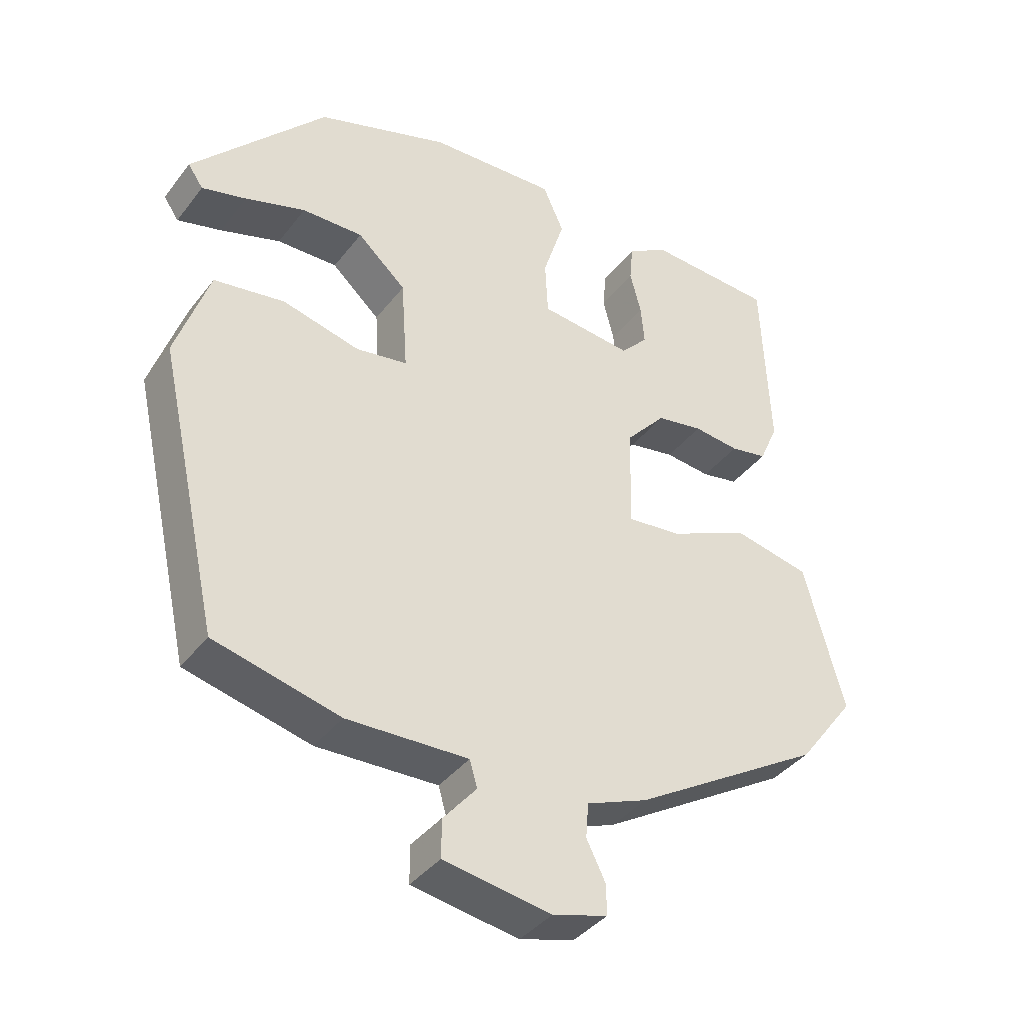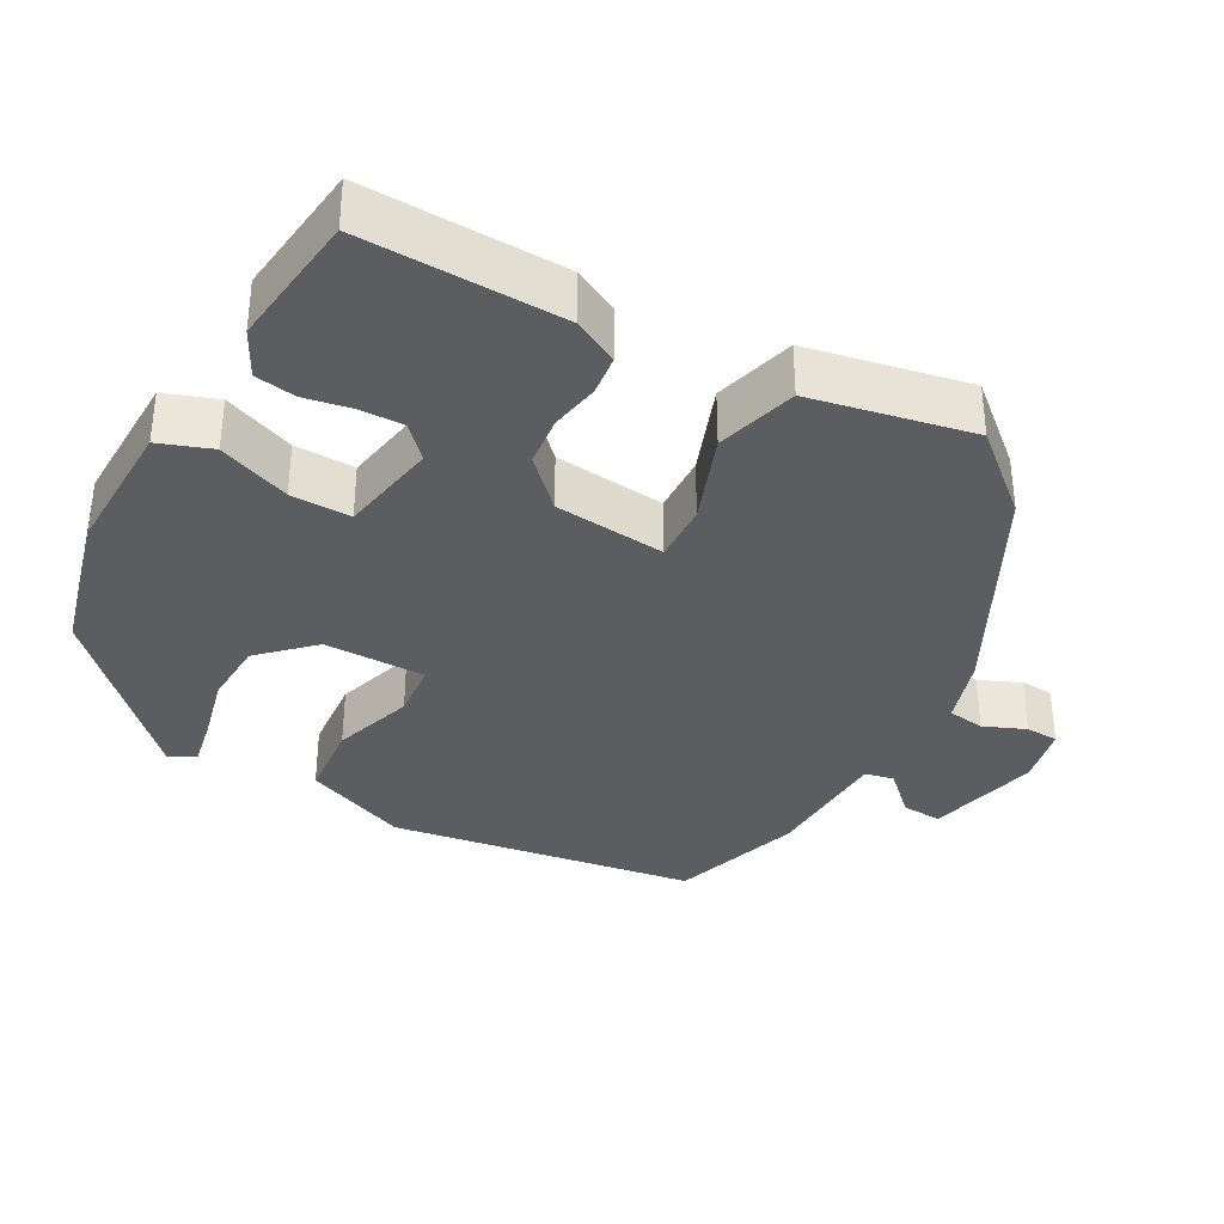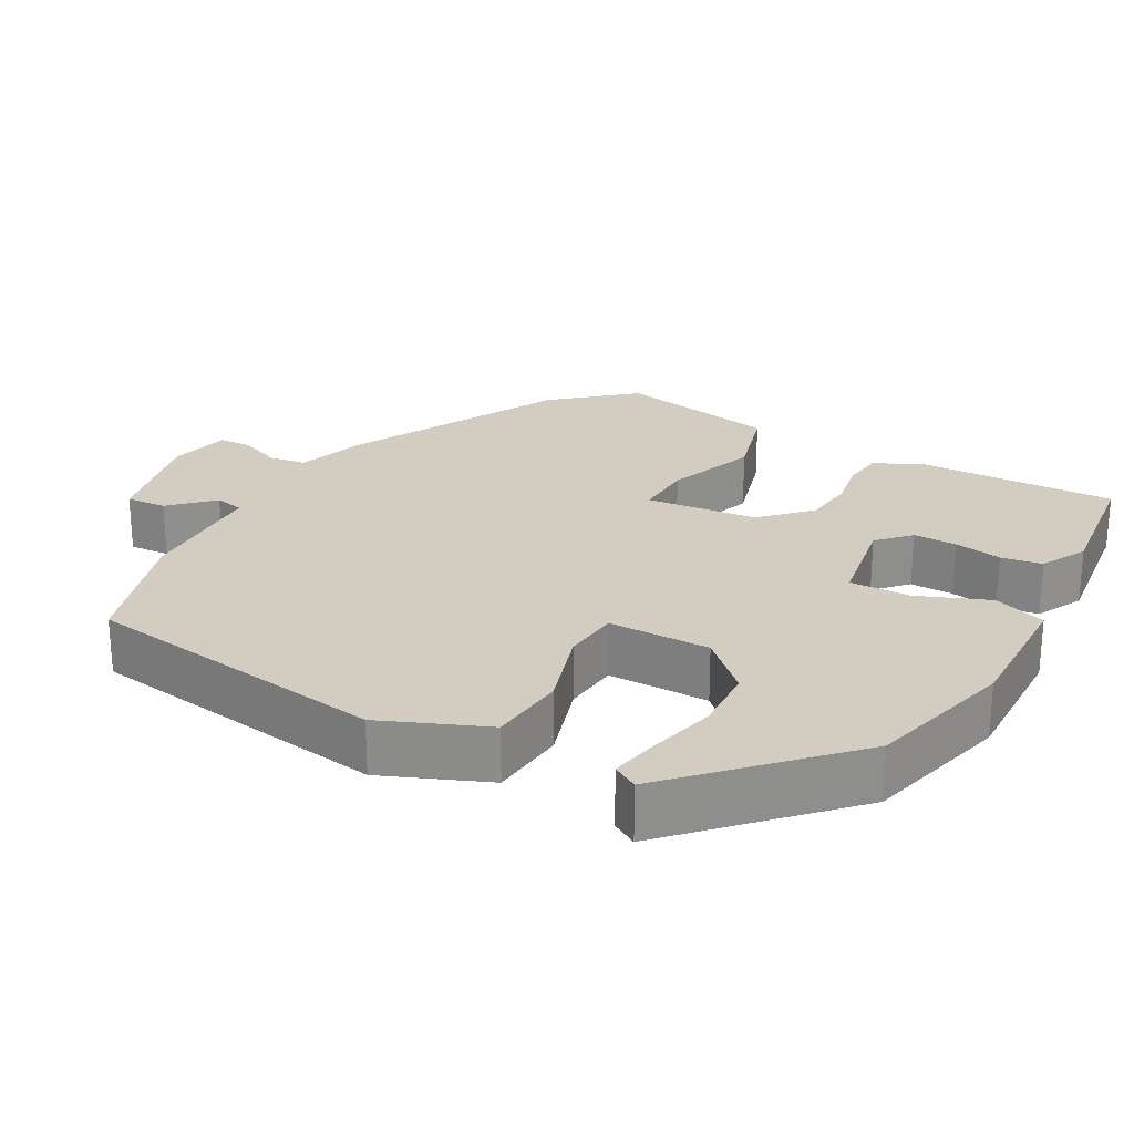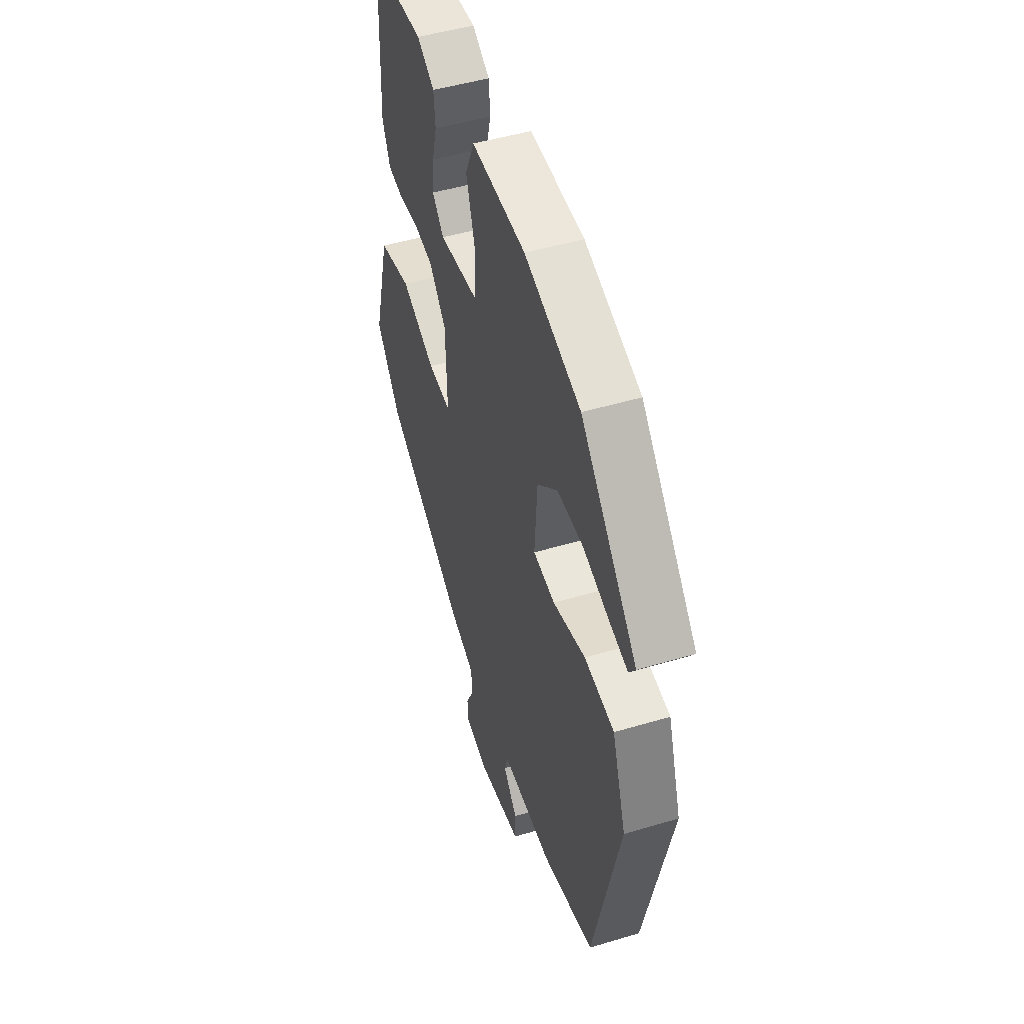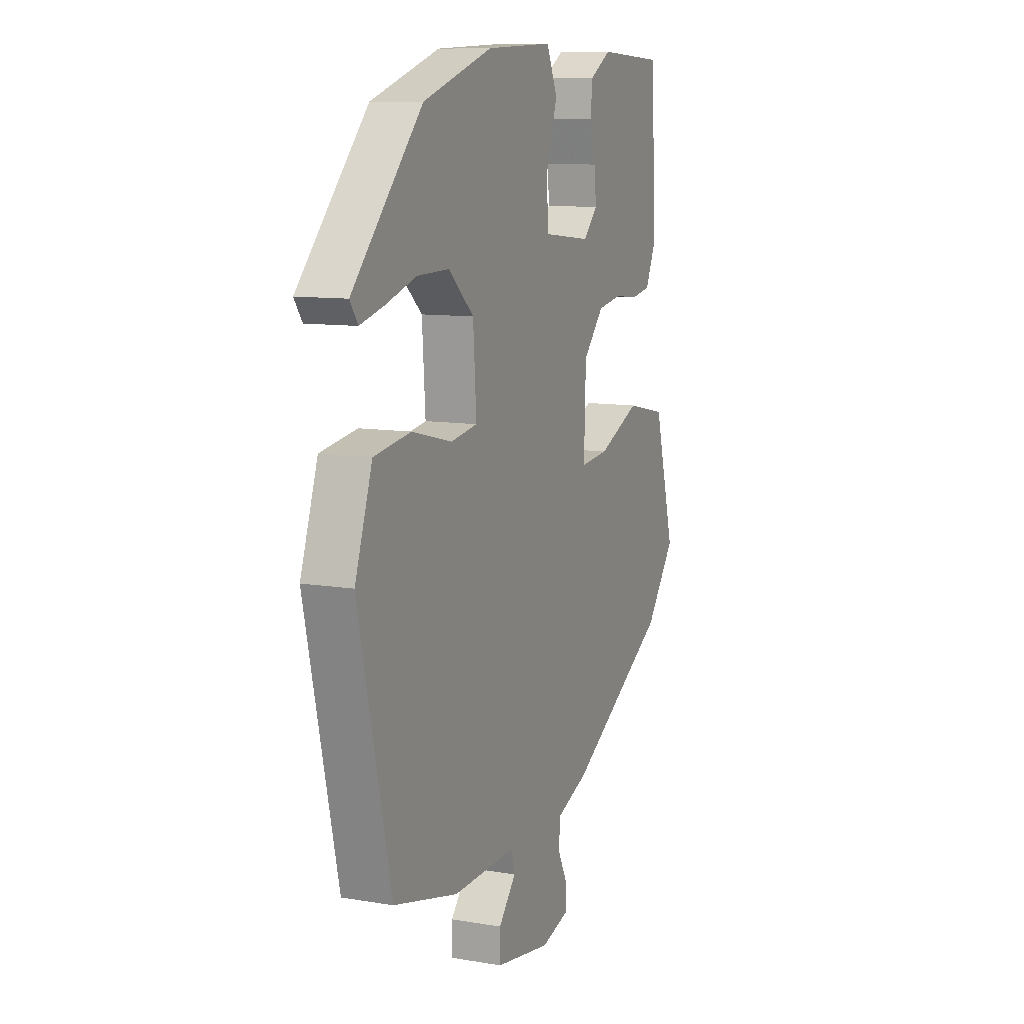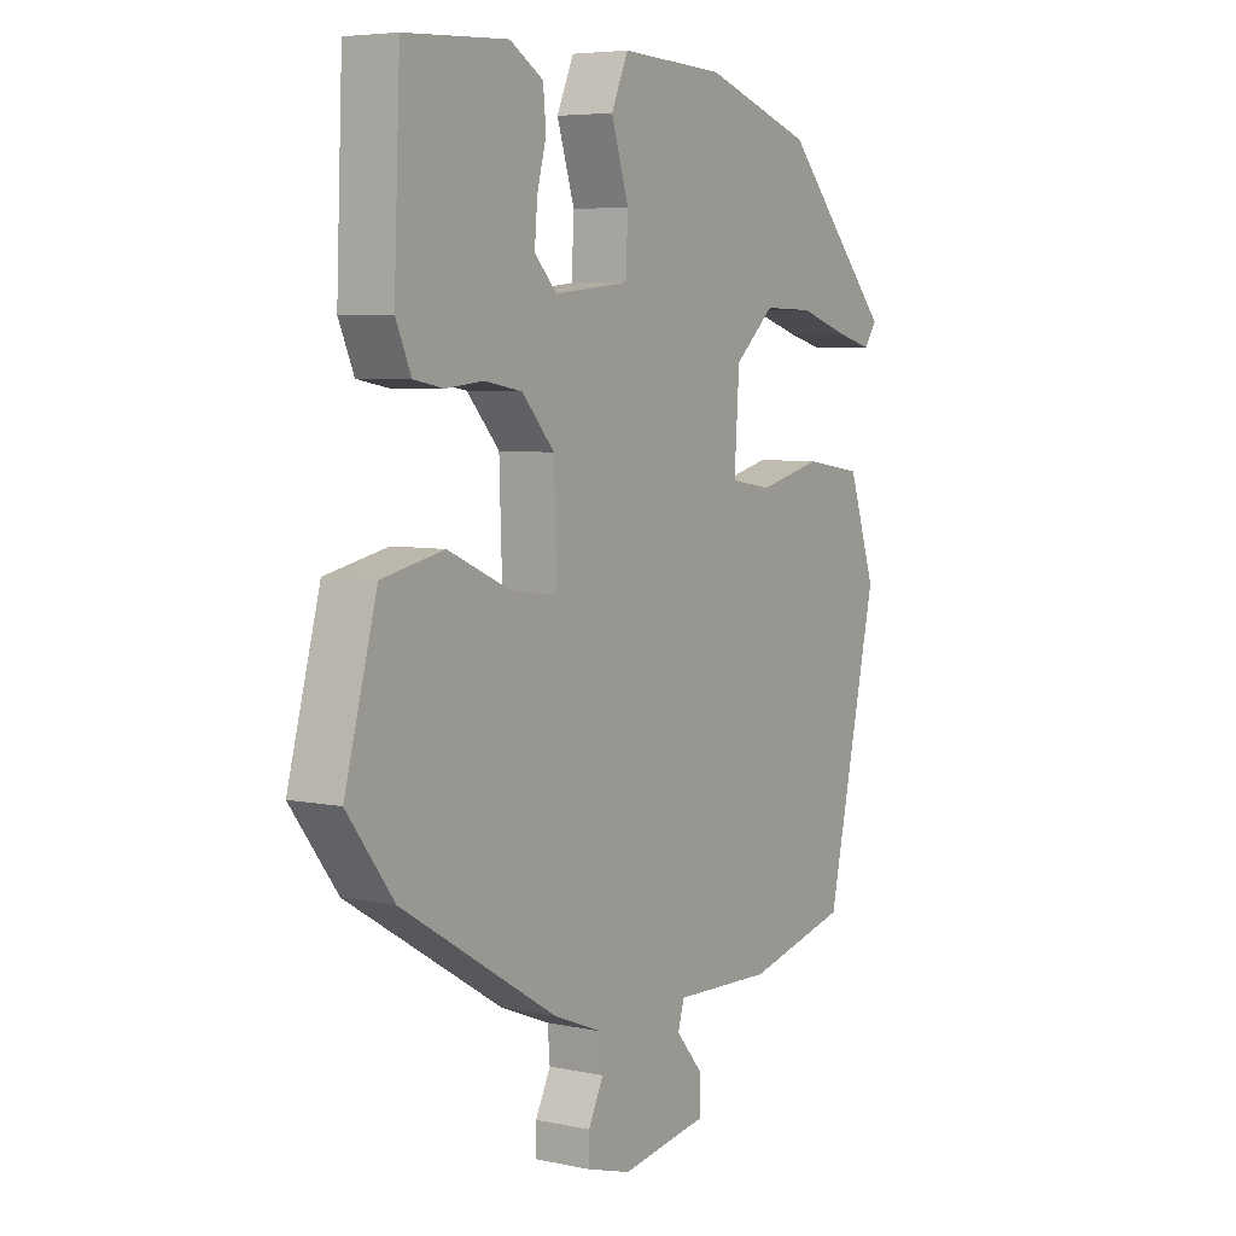
<metadata>
{"format":"obj","ext":"obj","renderer":"f3d","projection":"perspective","resolution":1024,"background":"white","views":[{"elev":-39.0,"azim":-33.4,"up":"+Z"},{"elev":-35.4,"azim":57.1,"up":"+Y"},{"elev":24.8,"azim":-64.9,"up":"+Y"},{"elev":48.7,"azim":-108.4,"up":"+Z"},{"elev":10.1,"azim":-66.6,"up":"+Z"},{"elev":5.7,"azim":123.0,"up":"+Z"}]}
</metadata>
<code>
v 0.444 0.07 0.518
v 0.455 0.07 0.251
v 0.428 0.07 0.189
v 0.375 0.07 0.179
v 0.309 0.07 0.186
v 0.242 0.07 0.174
v 0.185 0.07 0.11
v 0.18 0.07 -0.039
v 0.258 0.07 -0.031
v 0.374 0.07 0.021
v 0.484 0.07 -0.002
v 0.541 0.07 -0.213
v 0.459 0.07 -0.322
v 0.185 0.07 -0.488
v 0.097 0.07 -0.523
v 0.093 0.07 -0.573
v 0.12 0.07 -0.627
v 0.121 0.07 -0.671
v 0.042 0.07 -0.694
v -0.112 0.07 -0.669
v -0.112 0.07 -0.615
v -0.064 0.07 -0.558
v -0.075 0.07 -0.52
v -0.249 0.07 -0.526
v -0.429 0.07 -0.482
v -0.519 0.07 -0.079
v -0.471 0.07 0.064
v -0.369 0.07 0.08
v -0.258 0.07 0.053
v -0.184 0.07 0.065
v -0.193 0.07 0.2
v -0.263 0.07 0.263
v -0.351 0.07 0.261
v -0.438 0.07 0.233
v -0.502 0.07 0.216
v -0.524 0.07 0.248
v -0.331 0.07 0.461
v -0.14 0.07 0.525
v 0.044 0.07 0.534
v 0.074 0.07 0.466
v 0.043 0.07 0.368
v 0.047 0.07 0.288
v 0.18 0.07 0.274
v 0.219 0.07 0.316
v 0.214 0.07 0.374
v 0.198 0.07 0.436
v 0.203 0.07 0.491
v 0.262 0.07 0.527
v 0.444 0 0.518
v 0.455 0 0.251
v 0.428 0 0.189
v 0.375 0 0.179
v 0.309 0 0.186
v 0.242 0 0.174
v 0.185 0 0.11
v 0.18 0 -0.039
v 0.258 0 -0.031
v 0.374 0 0.021
v 0.484 0 -0.002
v 0.541 0 -0.213
v 0.459 0 -0.322
v 0.185 0 -0.488
v 0.097 0 -0.523
v 0.093 0 -0.573
v 0.12 0 -0.627
v 0.121 0 -0.671
v 0.042 0 -0.694
v -0.112 0 -0.669
v -0.112 0 -0.615
v -0.064 0 -0.558
v -0.075 0 -0.52
v -0.249 0 -0.526
v -0.429 0 -0.482
v -0.519 0 -0.079
v -0.471 0 0.064
v -0.369 0 0.08
v -0.258 0 0.053
v -0.184 0 0.065
v -0.193 0 0.2
v -0.263 0 0.263
v -0.351 0 0.261
v -0.438 0 0.233
v -0.502 0 0.216
v -0.524 0 0.248
v -0.331 0 0.461
v -0.14 0 0.525
v 0.044 0 0.534
v 0.074 0 0.466
v 0.043 0 0.368
v 0.047 0 0.288
v 0.18 0 0.274
v 0.219 0 0.316
v 0.214 0 0.374
v 0.198 0 0.436
v 0.203 0 0.491
v 0.262 0 0.527
f 3 4 5
f 2 3 5
f 1 2 5
f 48 1 5
f 47 48 5
f 46 47 5
f 45 46 5
f 44 45 5 6
f 43 44 6 7
f 42 43 7 8
f 39 40 41
f 38 39 41
f 37 38 41
f 36 37 41
f 33 34 35 36
f 33 36 41
f 32 33 41 42
f 27 28 29
f 26 27 29
f 25 26 29
f 24 25 29
f 23 24 29
f 23 29 30
f 22 23 30 31
f 20 21 22
f 19 20 22
f 18 19 22
f 17 18 22
f 16 17 22
f 15 16 22 31
f 13 14 15
f 12 13 15
f 11 12 15
f 10 11 15
f 9 10 15
f 8 9 15
f 31 32 42 8
f 8 15 31
f 53 52 51
f 53 51 50
f 53 50 49
f 53 49 96
f 53 96 95
f 53 95 94
f 53 94 93
f 54 53 93 92
f 55 54 92 91
f 56 55 91 90
f 89 88 87
f 89 87 86
f 89 86 85
f 89 85 84
f 84 83 82 81
f 89 84 81
f 90 89 81 80
f 77 76 75
f 77 75 74
f 77 74 73
f 77 73 72
f 77 72 71
f 78 77 71
f 79 78 71 70
f 70 69 68
f 70 68 67
f 70 67 66
f 70 66 65
f 70 65 64
f 79 70 64 63
f 63 62 61
f 63 61 60
f 63 60 59
f 63 59 58
f 63 58 57
f 63 57 56
f 56 90 80 79
f 79 63 56
f 1 49 50 2
f 2 50 51 3
f 3 51 52 4
f 4 52 53 5
f 5 53 54 6
f 6 54 55 7
f 7 55 56 8
f 8 56 57 9
f 9 57 58 10
f 10 58 59 11
f 11 59 60 12
f 12 60 61 13
f 13 61 62 14
f 14 62 63 15
f 15 63 64 16
f 16 64 65 17
f 17 65 66 18
f 18 66 67 19
f 19 67 68 20
f 20 68 69 21
f 21 69 70 22
f 22 70 71 23
f 23 71 72 24
f 24 72 73 25
f 25 73 74 26
f 26 74 75 27
f 27 75 76 28
f 28 76 77 29
f 29 77 78 30
f 30 78 79 31
f 31 79 80 32
f 32 80 81 33
f 33 81 82 34
f 34 82 83 35
f 35 83 84 36
f 36 84 85 37
f 37 85 86 38
f 38 86 87 39
f 39 87 88 40
f 40 88 89 41
f 41 89 90 42
f 42 90 91 43
f 43 91 92 44
f 44 92 93 45
f 45 93 94 46
f 46 94 95 47
f 47 95 96 48
f 48 96 49 1

</code>
